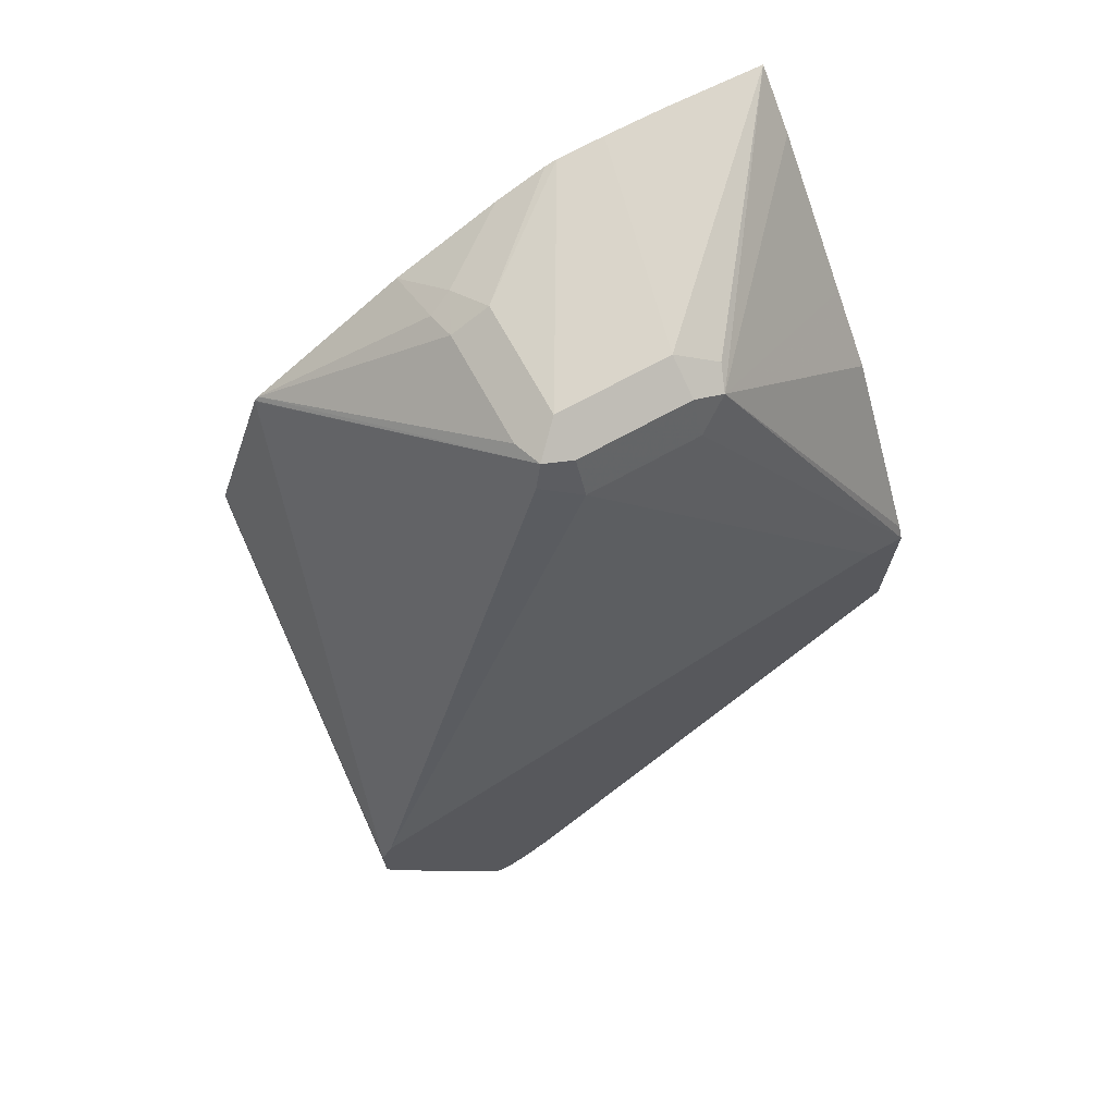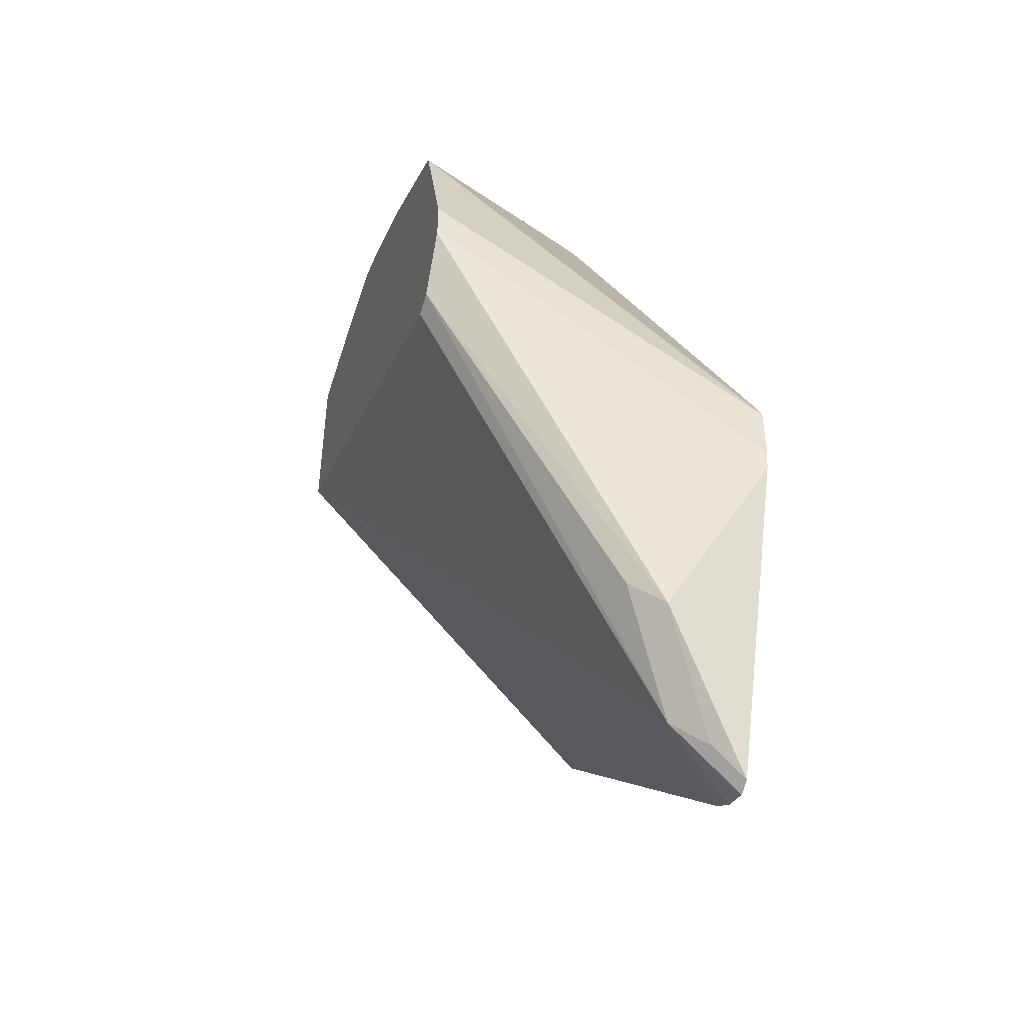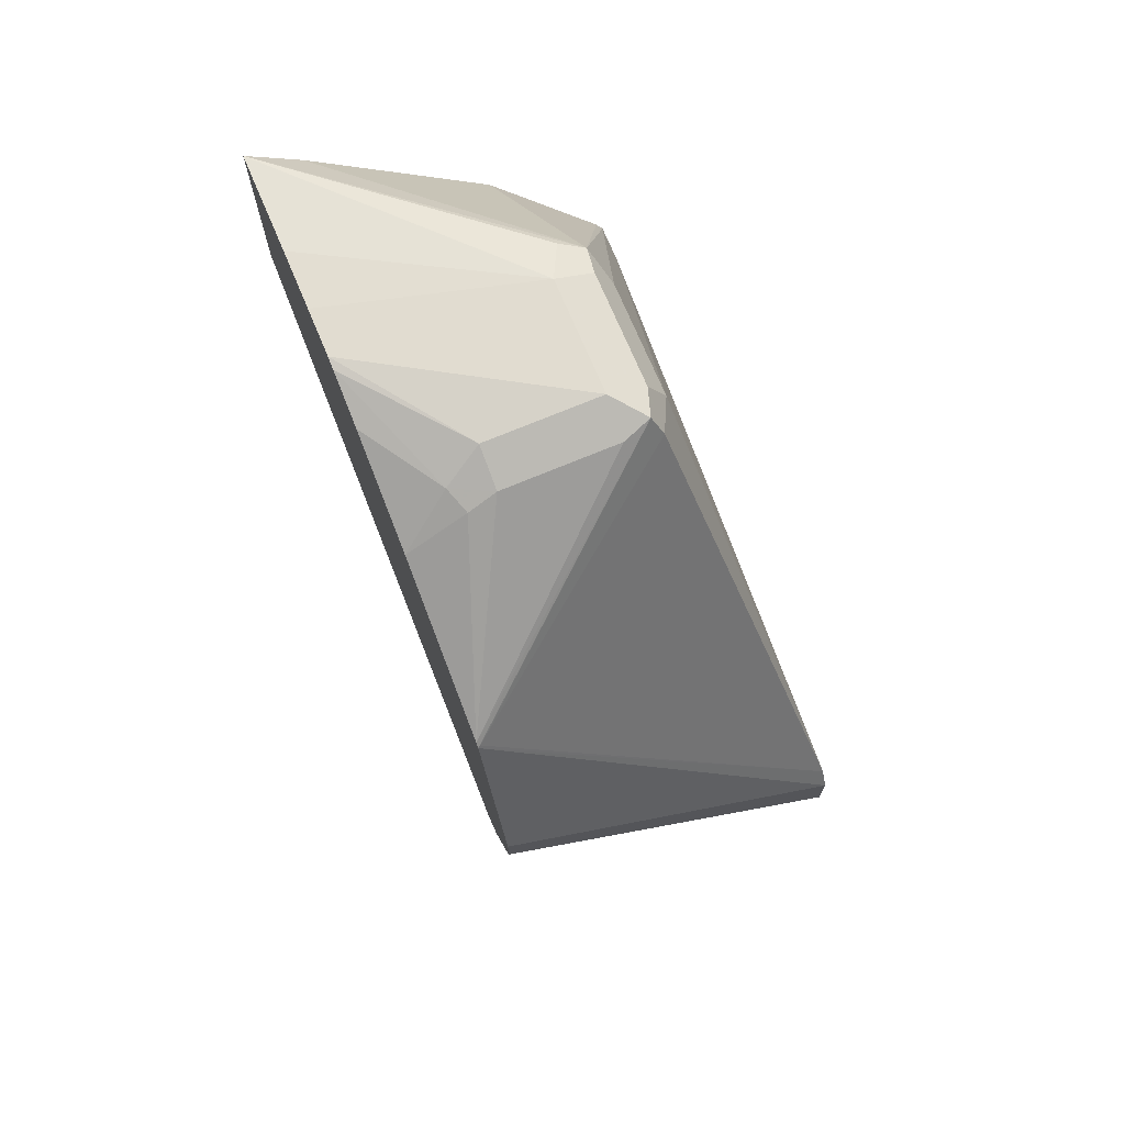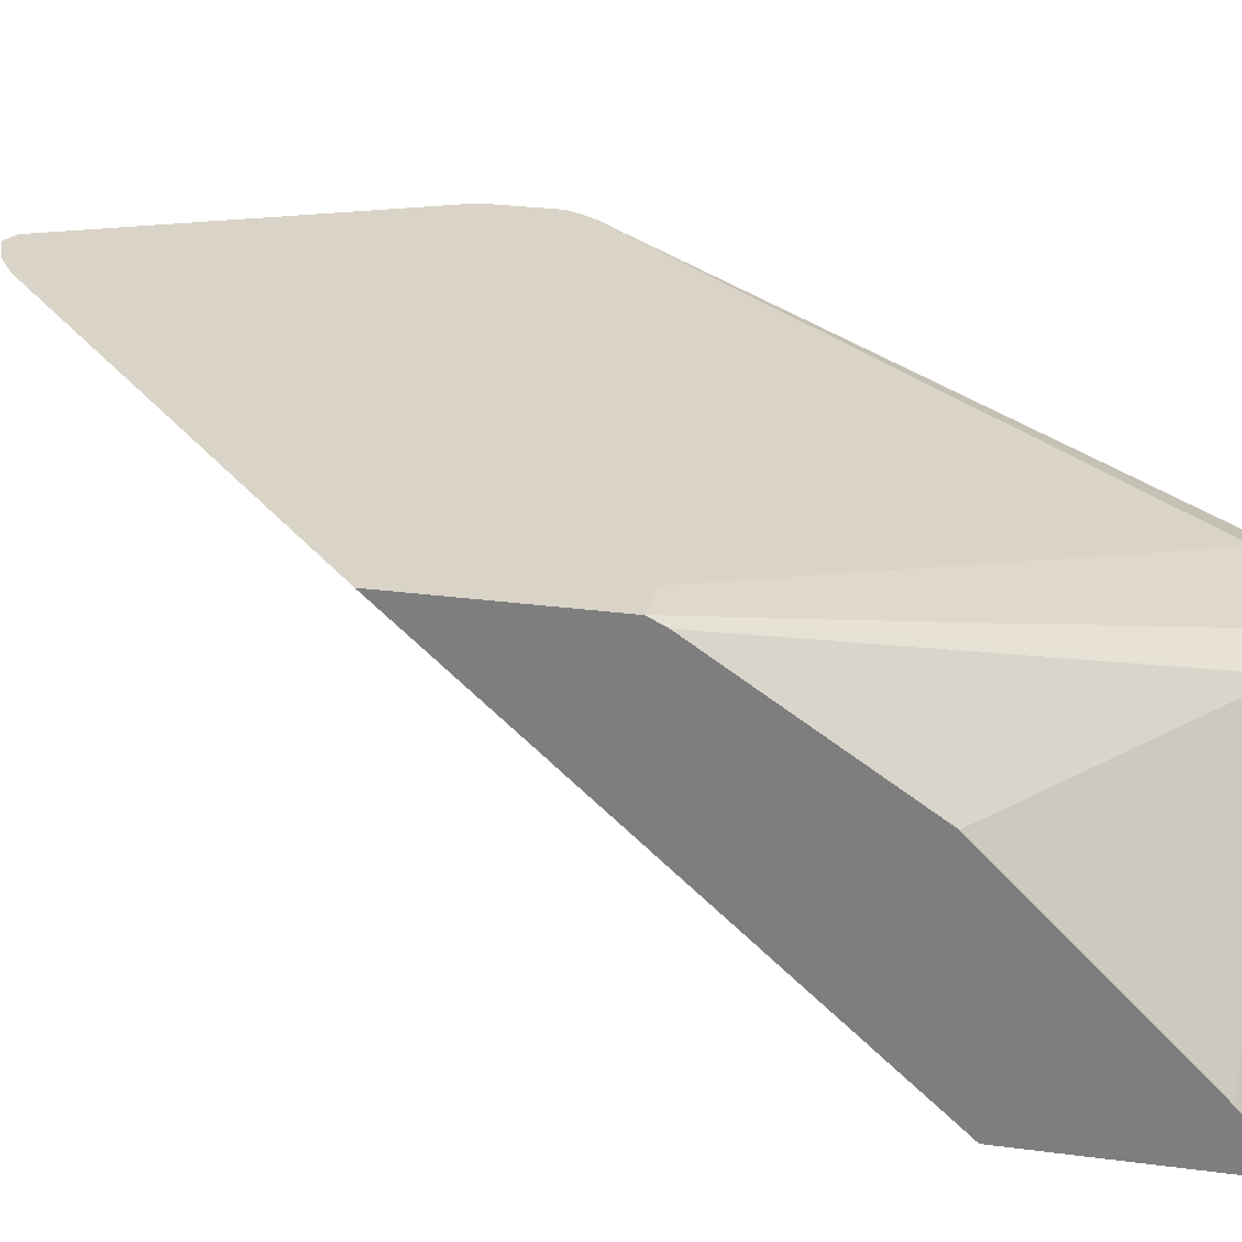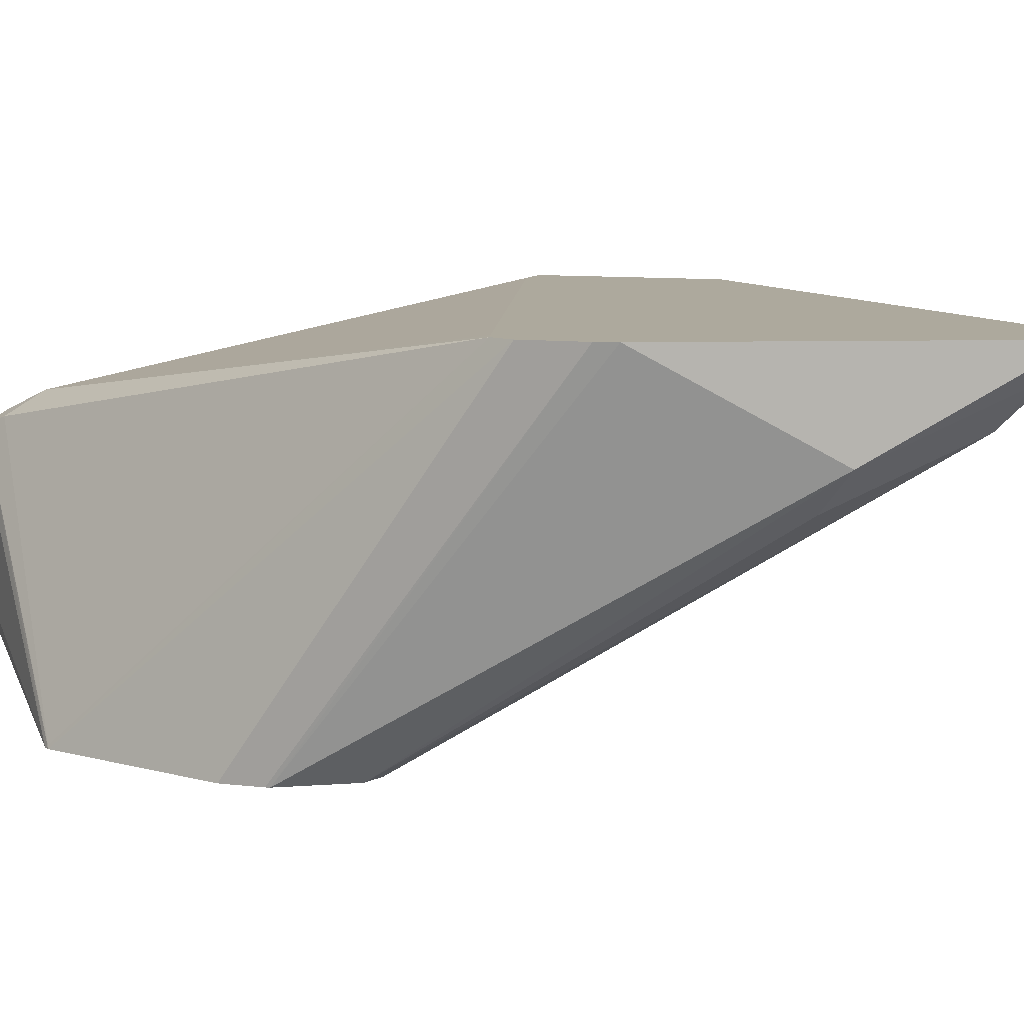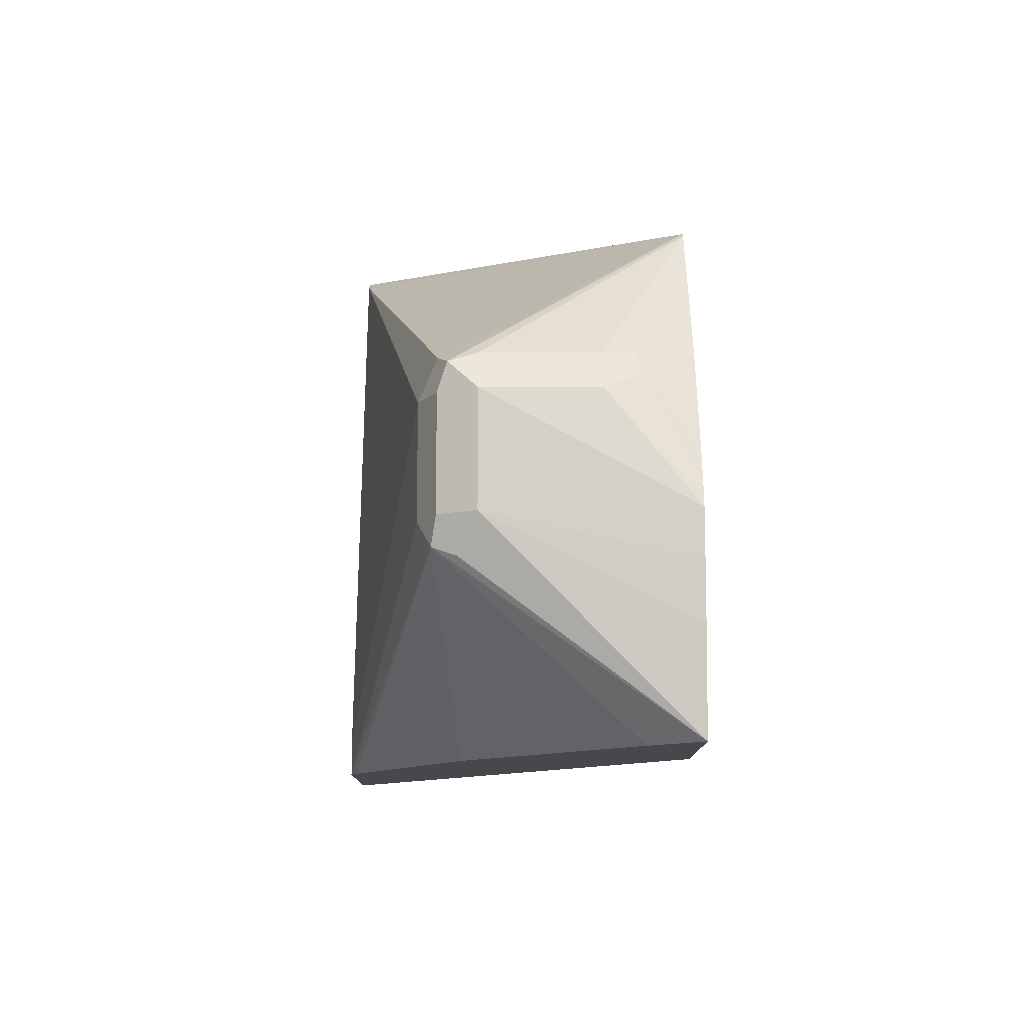
<metadata>
{"format":"obj","ext":"obj","renderer":"f3d","projection":"perspective","resolution":1024,"background":"white","views":[{"elev":70.8,"azim":151.2,"up":"+Z"},{"elev":-46.0,"azim":72.4,"up":"+Z"},{"elev":71.8,"azim":67.3,"up":"+Z"},{"elev":28.4,"azim":-78.7,"up":"+Y"},{"elev":8.9,"azim":108.4,"up":"+Y"},{"elev":78.5,"azim":-90.0,"up":"+Z"}]}
</metadata>
<code>
v 0.007307 0.3127 0.7102
v 0.04355 0.3127 0.7132
v 0.08095 0.3845 0.7083
v 0.06746 0.3912 0.7015
v 0.07085 0.3997 0.6981
v 0.007307 0.3305 0.6948
v 0.007307 0.3127 0.642
v 0.06436 0.3127 0.7138
v 0.1214 0.3845 0.7083
v 0.08095 0.398 0.7015
v 0.007307 0.3912 0.6341
v 0.007307 0.371 0.6543
v 0.007307 0.3508 0.6746
v 0.08095 0.4047 0.6881
v 0.007307 0.4343 0.5683
v 0.007307 0.4317 0.5734
v 0.007307 0.4343 0.5076
v 0.1526 0.4343 0.3799
v 0.172 0.4098 0.3946
v 0.1922 0.3127 0.5524
v 0.08095 0.3127 0.7138
v 0.1349 0.3845 0.7015
v 0.1315 0.3946 0.7032
v 0.1214 0.398 0.7015
v 0.1214 0.344 0.7083
v 0.1214 0.4047 0.6881
v 0.02025 0.4343 0.5683
v 0.1619 0.4343 0.3737
v 0.172 0.43 0.3744
v 0.1771 0.4224 0.3845
v 0.1973 0.4022 0.425
v 0.1922 0.3896 0.4351
v 0.2001 0.3127 0.5549
v 0.08507 0.3127 0.7129
v 0.1349 0.344 0.7015
v 0.1913 0.3127 0.654
v 0.1927 0.3127 0.6524
v 0.1922 0.3137 0.6526
v 0.1349 0.398 0.6948
v 0.1282 0.3305 0.7015
v 0.2171 0.4343 0.5136
v 0.2118 0.4343 0.5152
v 0.172 0.4343 0.3702
v 0.1737 0.4343 0.371
v 0.1771 0.4343 0.3727
v 0.2195 0.4343 0.479
v 0.2127 0.3127 0.5765
v 0.1023 0.3127 0.706
v 0.1366 0.3339 0.6981
v 0.1382 0.3127 0.6881
v 0.2129 0.3127 0.5917
v 0.221 0.4343 0.5059
v 0.221 0.4343 0.4857
v 0.2129 0.3127 0.5779
f 19 33 20
f 21 34 25
f 22 35 36
f 22 36 23
f 24 39 26
f 23 37 38
f 23 38 39
f 23 39 24
f 19 32 33
f 23 36 37
f 19 31 32
f 15 53 46
f 19 29 30
f 19 28 29
f 18 28 19
f 15 18 17
f 15 28 18
f 15 43 28
f 15 44 43
f 15 45 44
f 15 46 45
f 25 34 40
f 19 30 31
f 25 40 35
f 51 54 53
f 26 41 42
f 51 53 52
f 15 52 53
f 47 53 54
f 46 53 47
f 40 50 49
f 40 48 50
f 38 41 39
f 37 52 41
f 37 51 52
f 36 49 50
f 35 49 36
f 35 40 49
f 34 48 40
f 31 47 33
f 31 46 47
f 31 45 46
f 31 33 32
f 30 45 31
f 30 44 45
f 29 44 30
f 29 43 44
f 28 43 29
f 26 42 27
f 26 39 41
f 15 41 52
f 37 41 38
f 15 27 42
f 1 21 8
f 1 34 21
f 1 48 34
f 1 50 48
f 1 36 50
f 1 37 36
f 1 51 37
f 1 54 51
f 1 47 54
f 1 33 47
f 1 20 33
f 1 7 20
f 1 17 7
f 1 15 17
f 1 16 15
f 1 11 16
f 1 12 11
f 1 13 12
f 1 6 13
f 1 5 6
f 1 4 5
f 1 2 3
f 15 42 41
f 1 8 2
f 2 8 3
f 1 3 4
f 3 21 9
f 14 26 27
f 10 26 14
f 10 24 26
f 9 35 22
f 9 25 35
f 9 21 25
f 3 8 21
f 9 23 24
f 9 22 23
f 7 19 20
f 7 17 18
f 7 18 19
f 5 15 16
f 5 14 15
f 5 10 14
f 5 13 6
f 5 12 13
f 5 11 12
f 4 10 5
f 3 10 4
f 3 24 10
f 3 9 24
f 5 16 11
f 14 27 15

</code>
